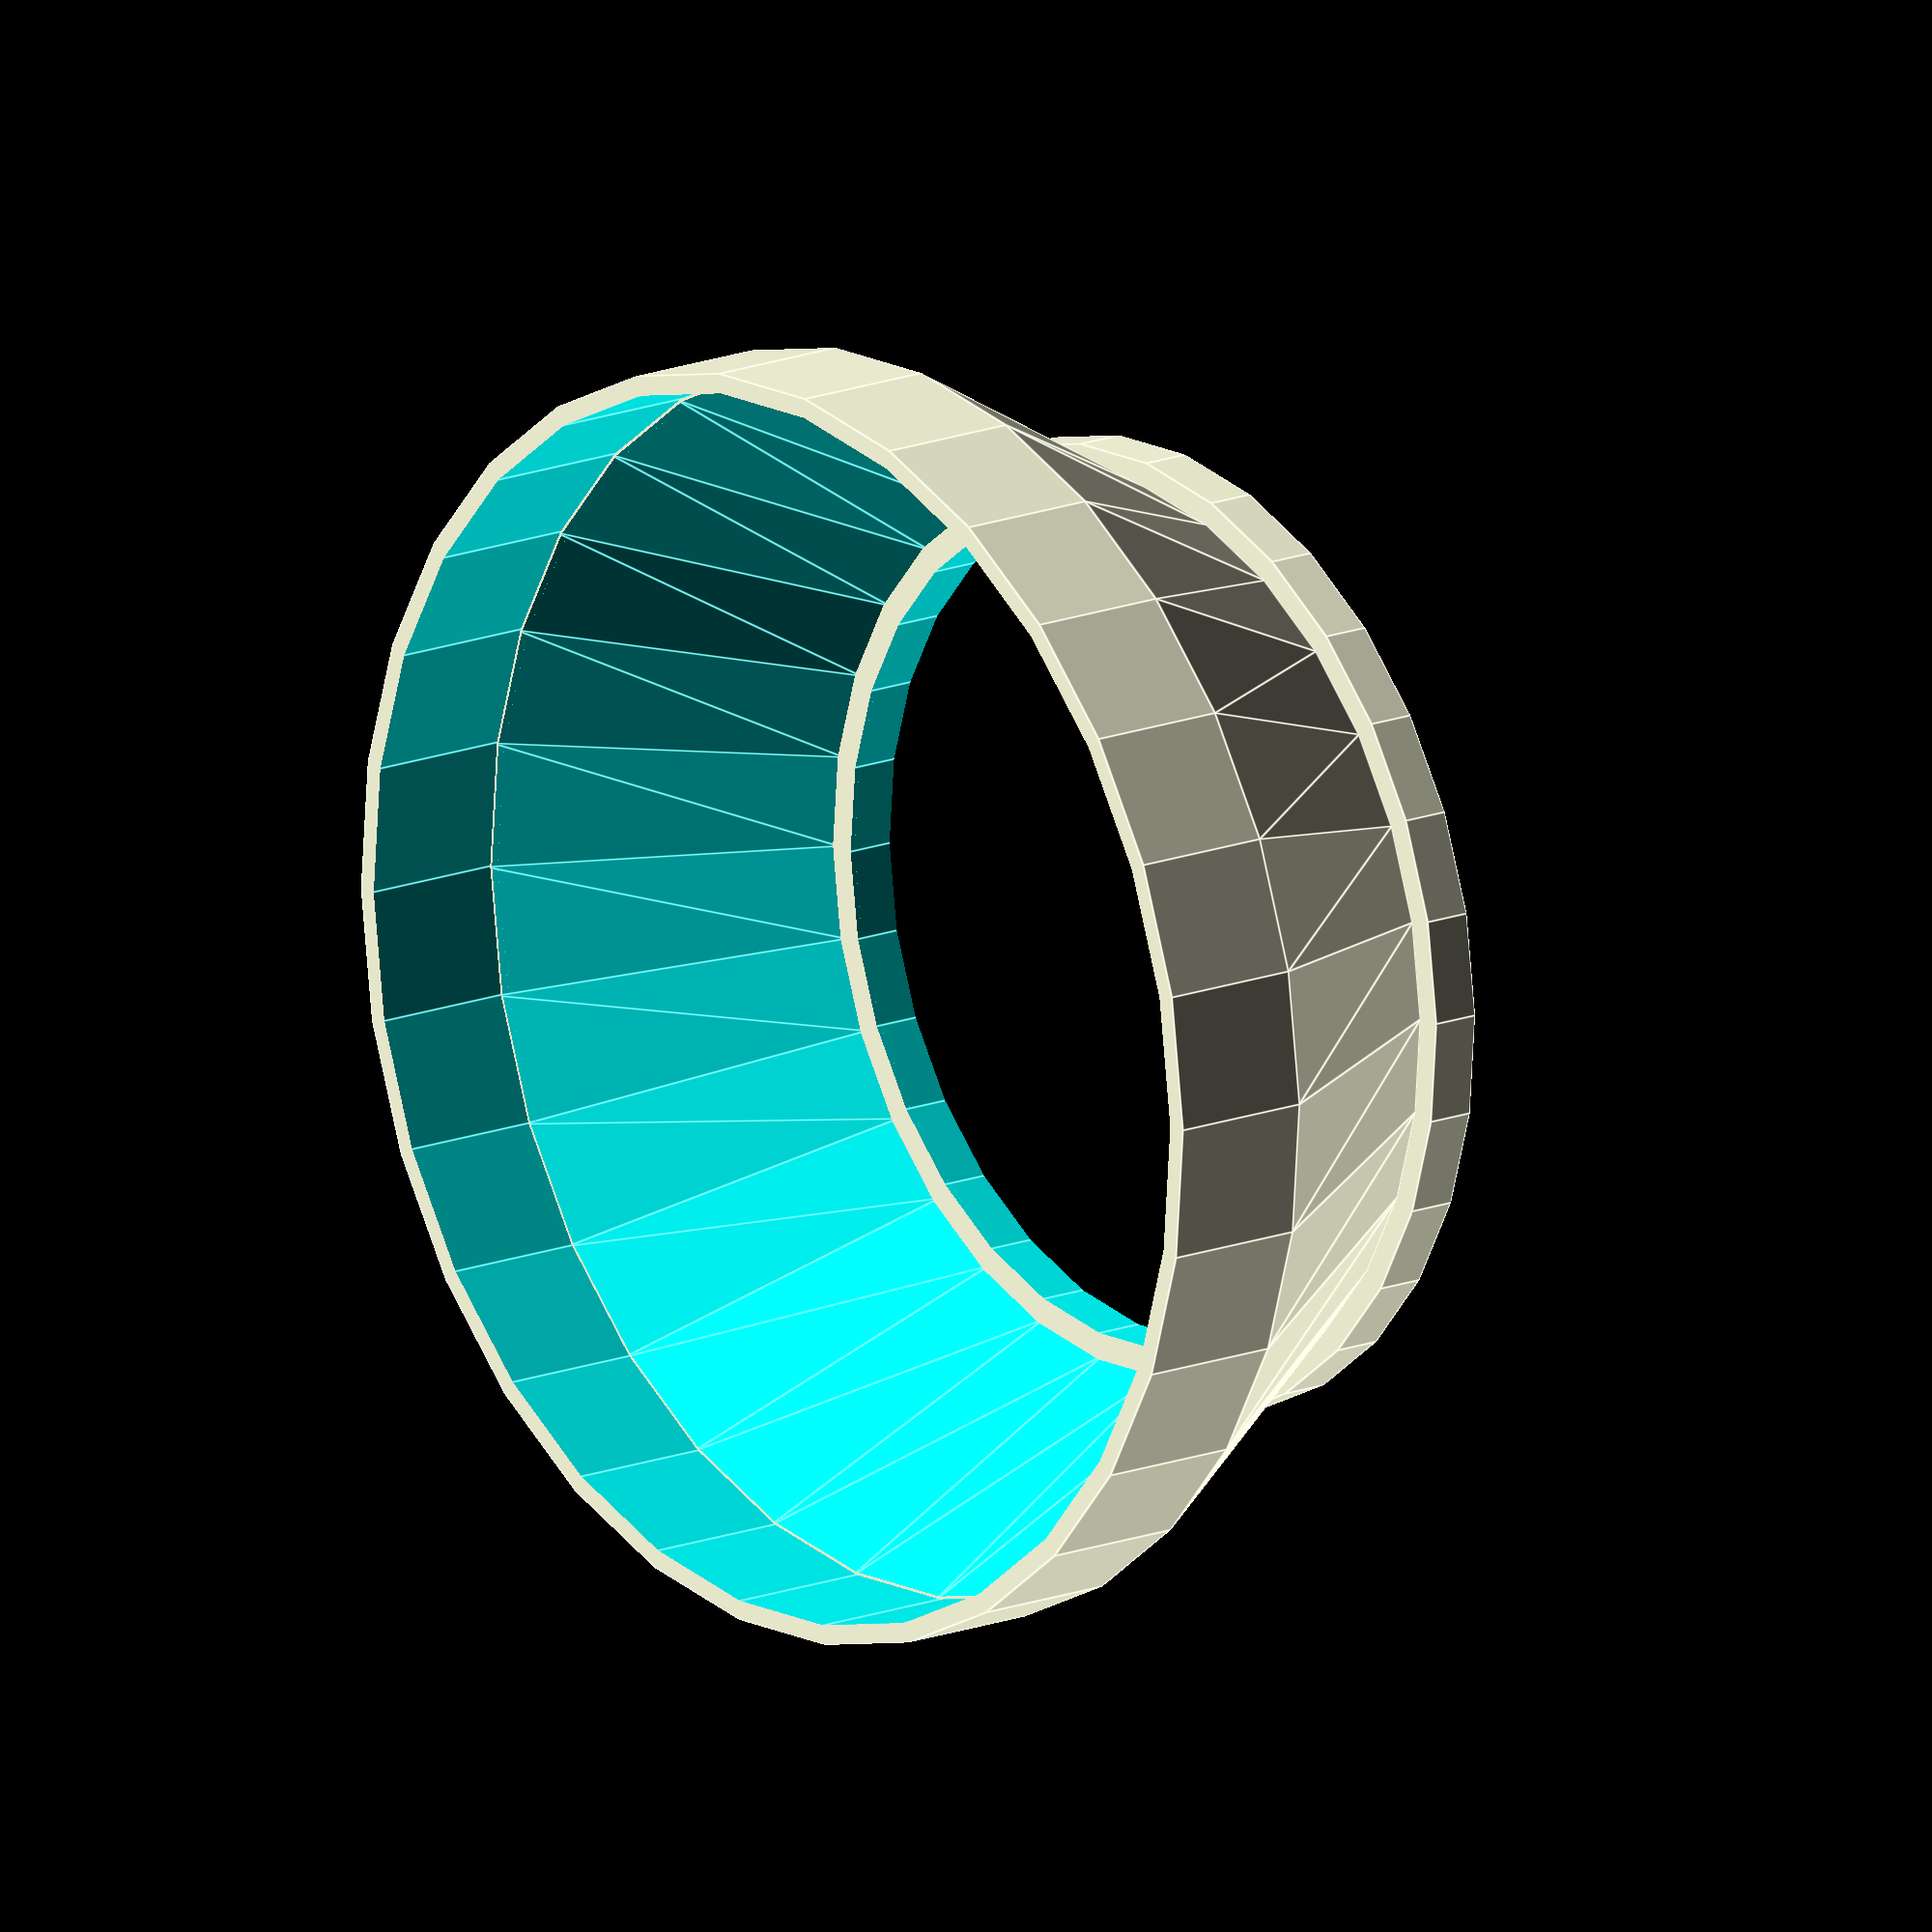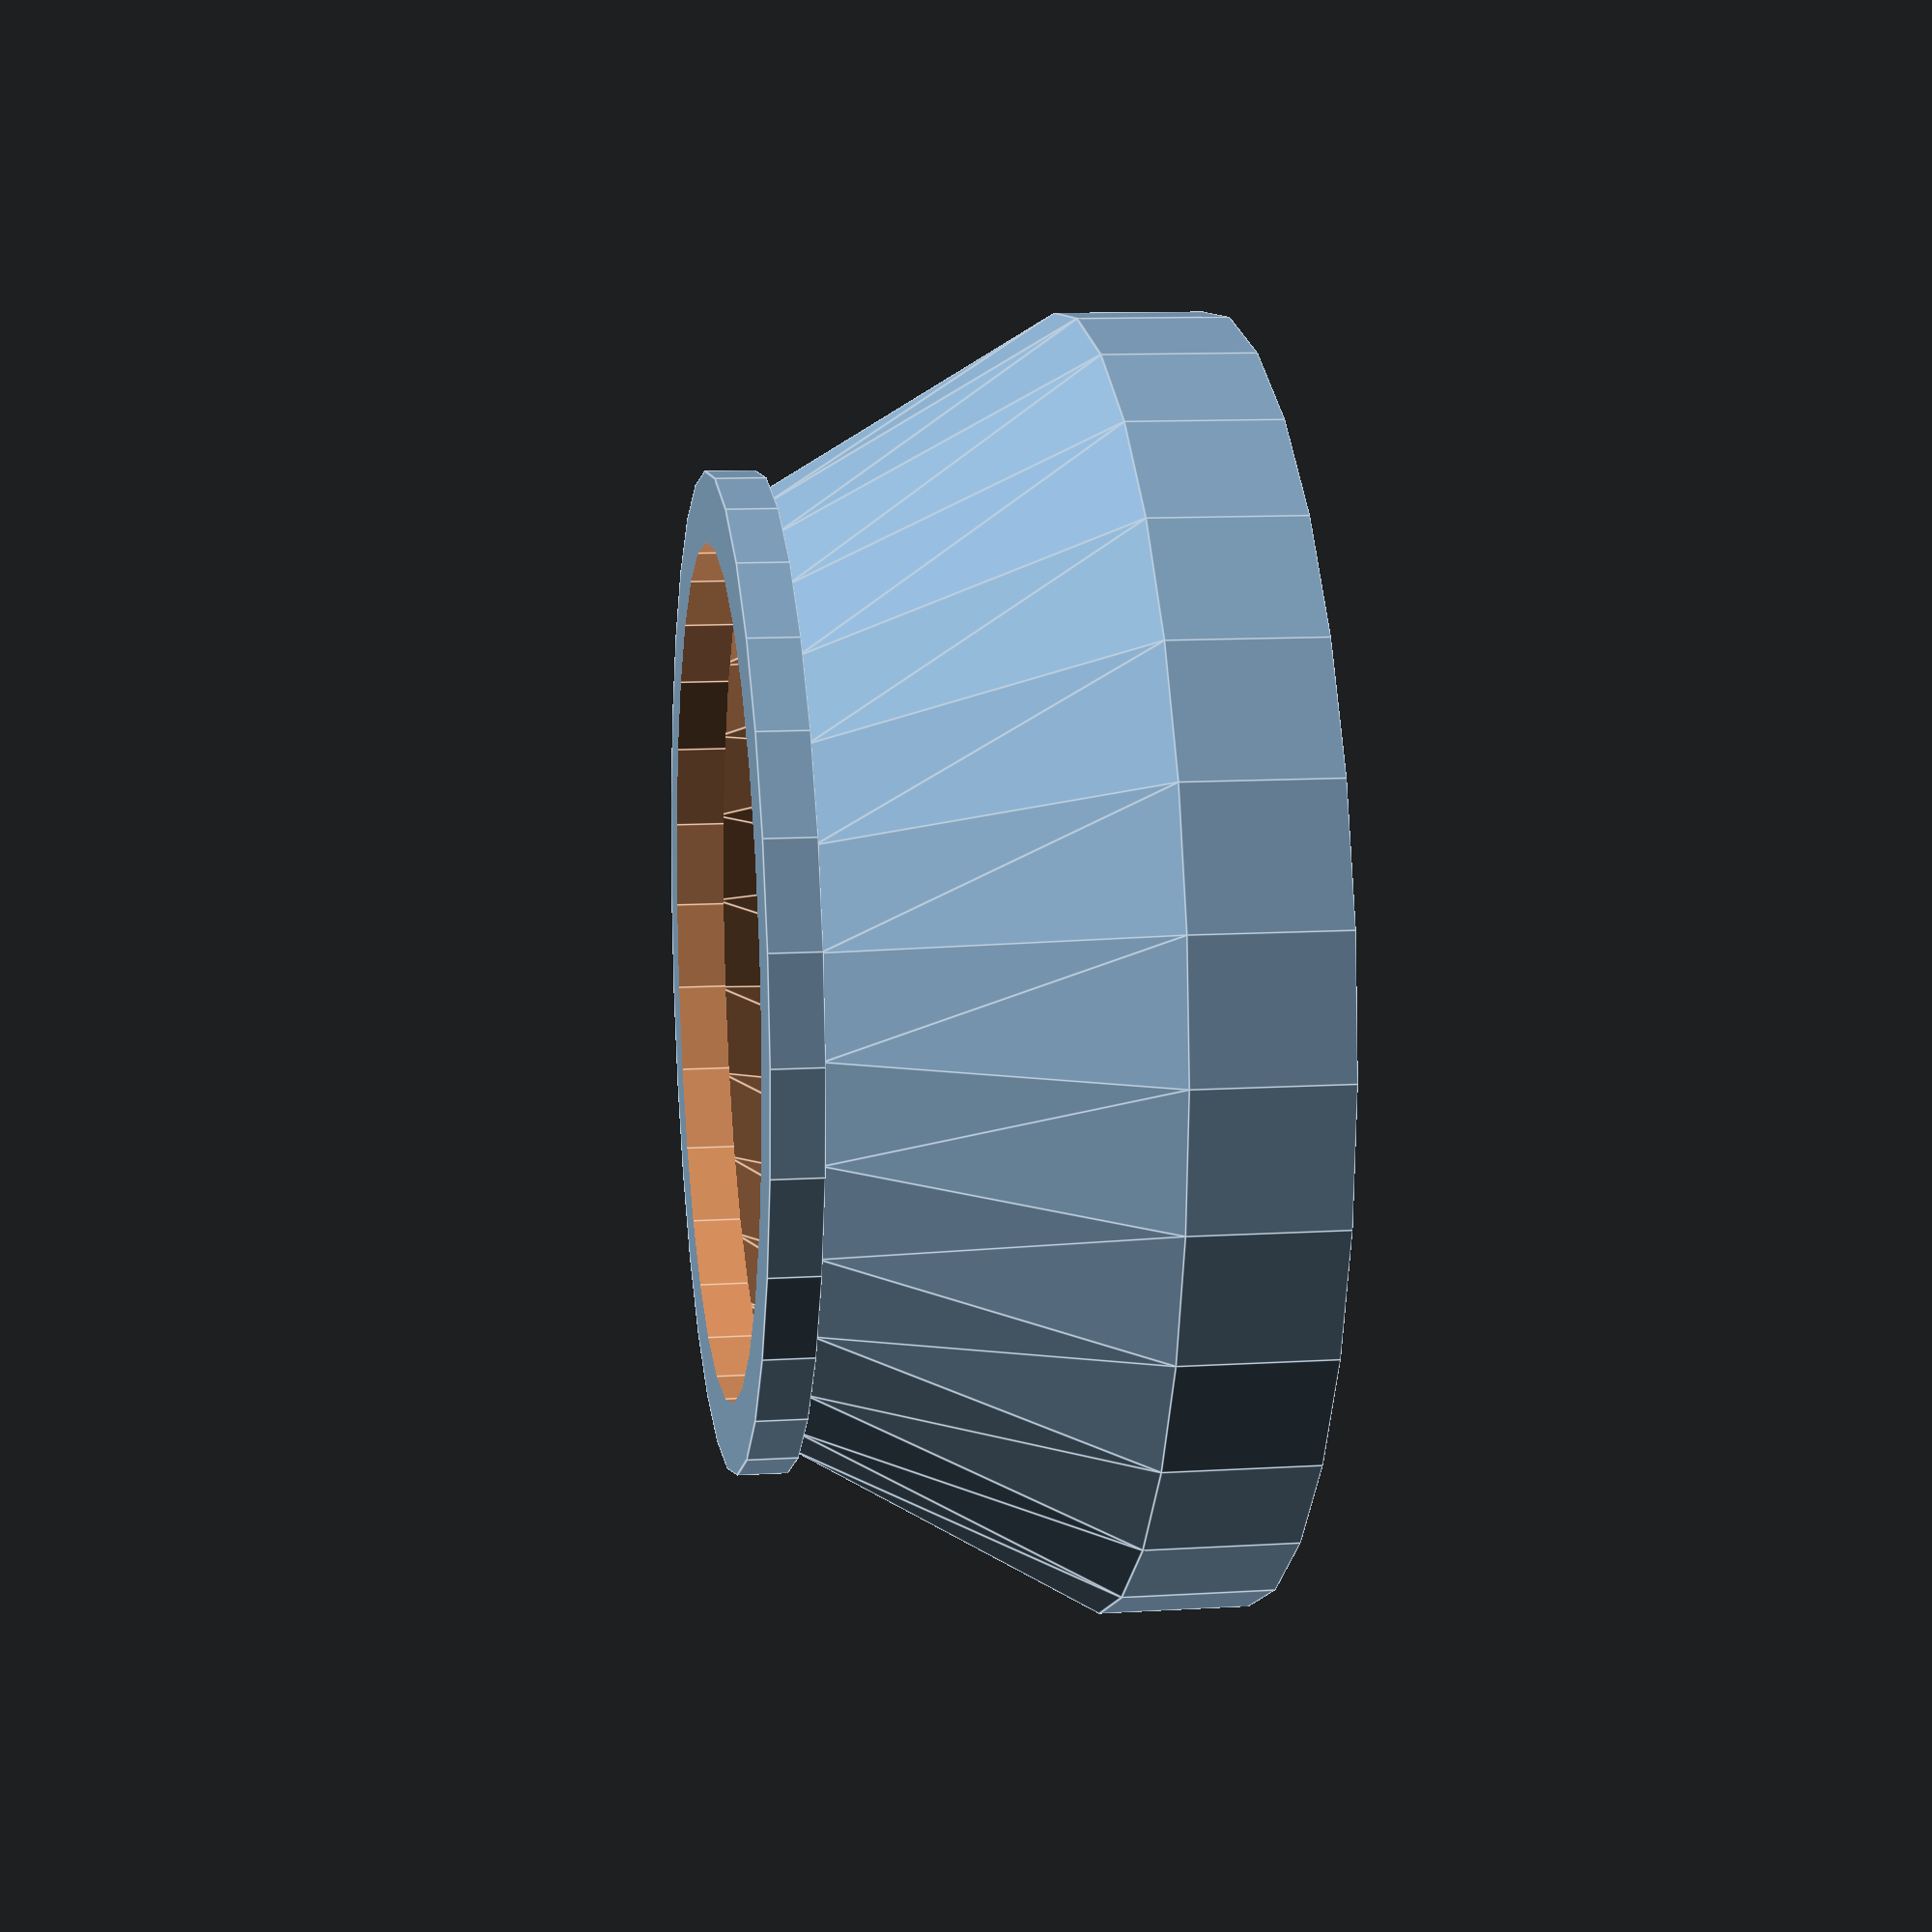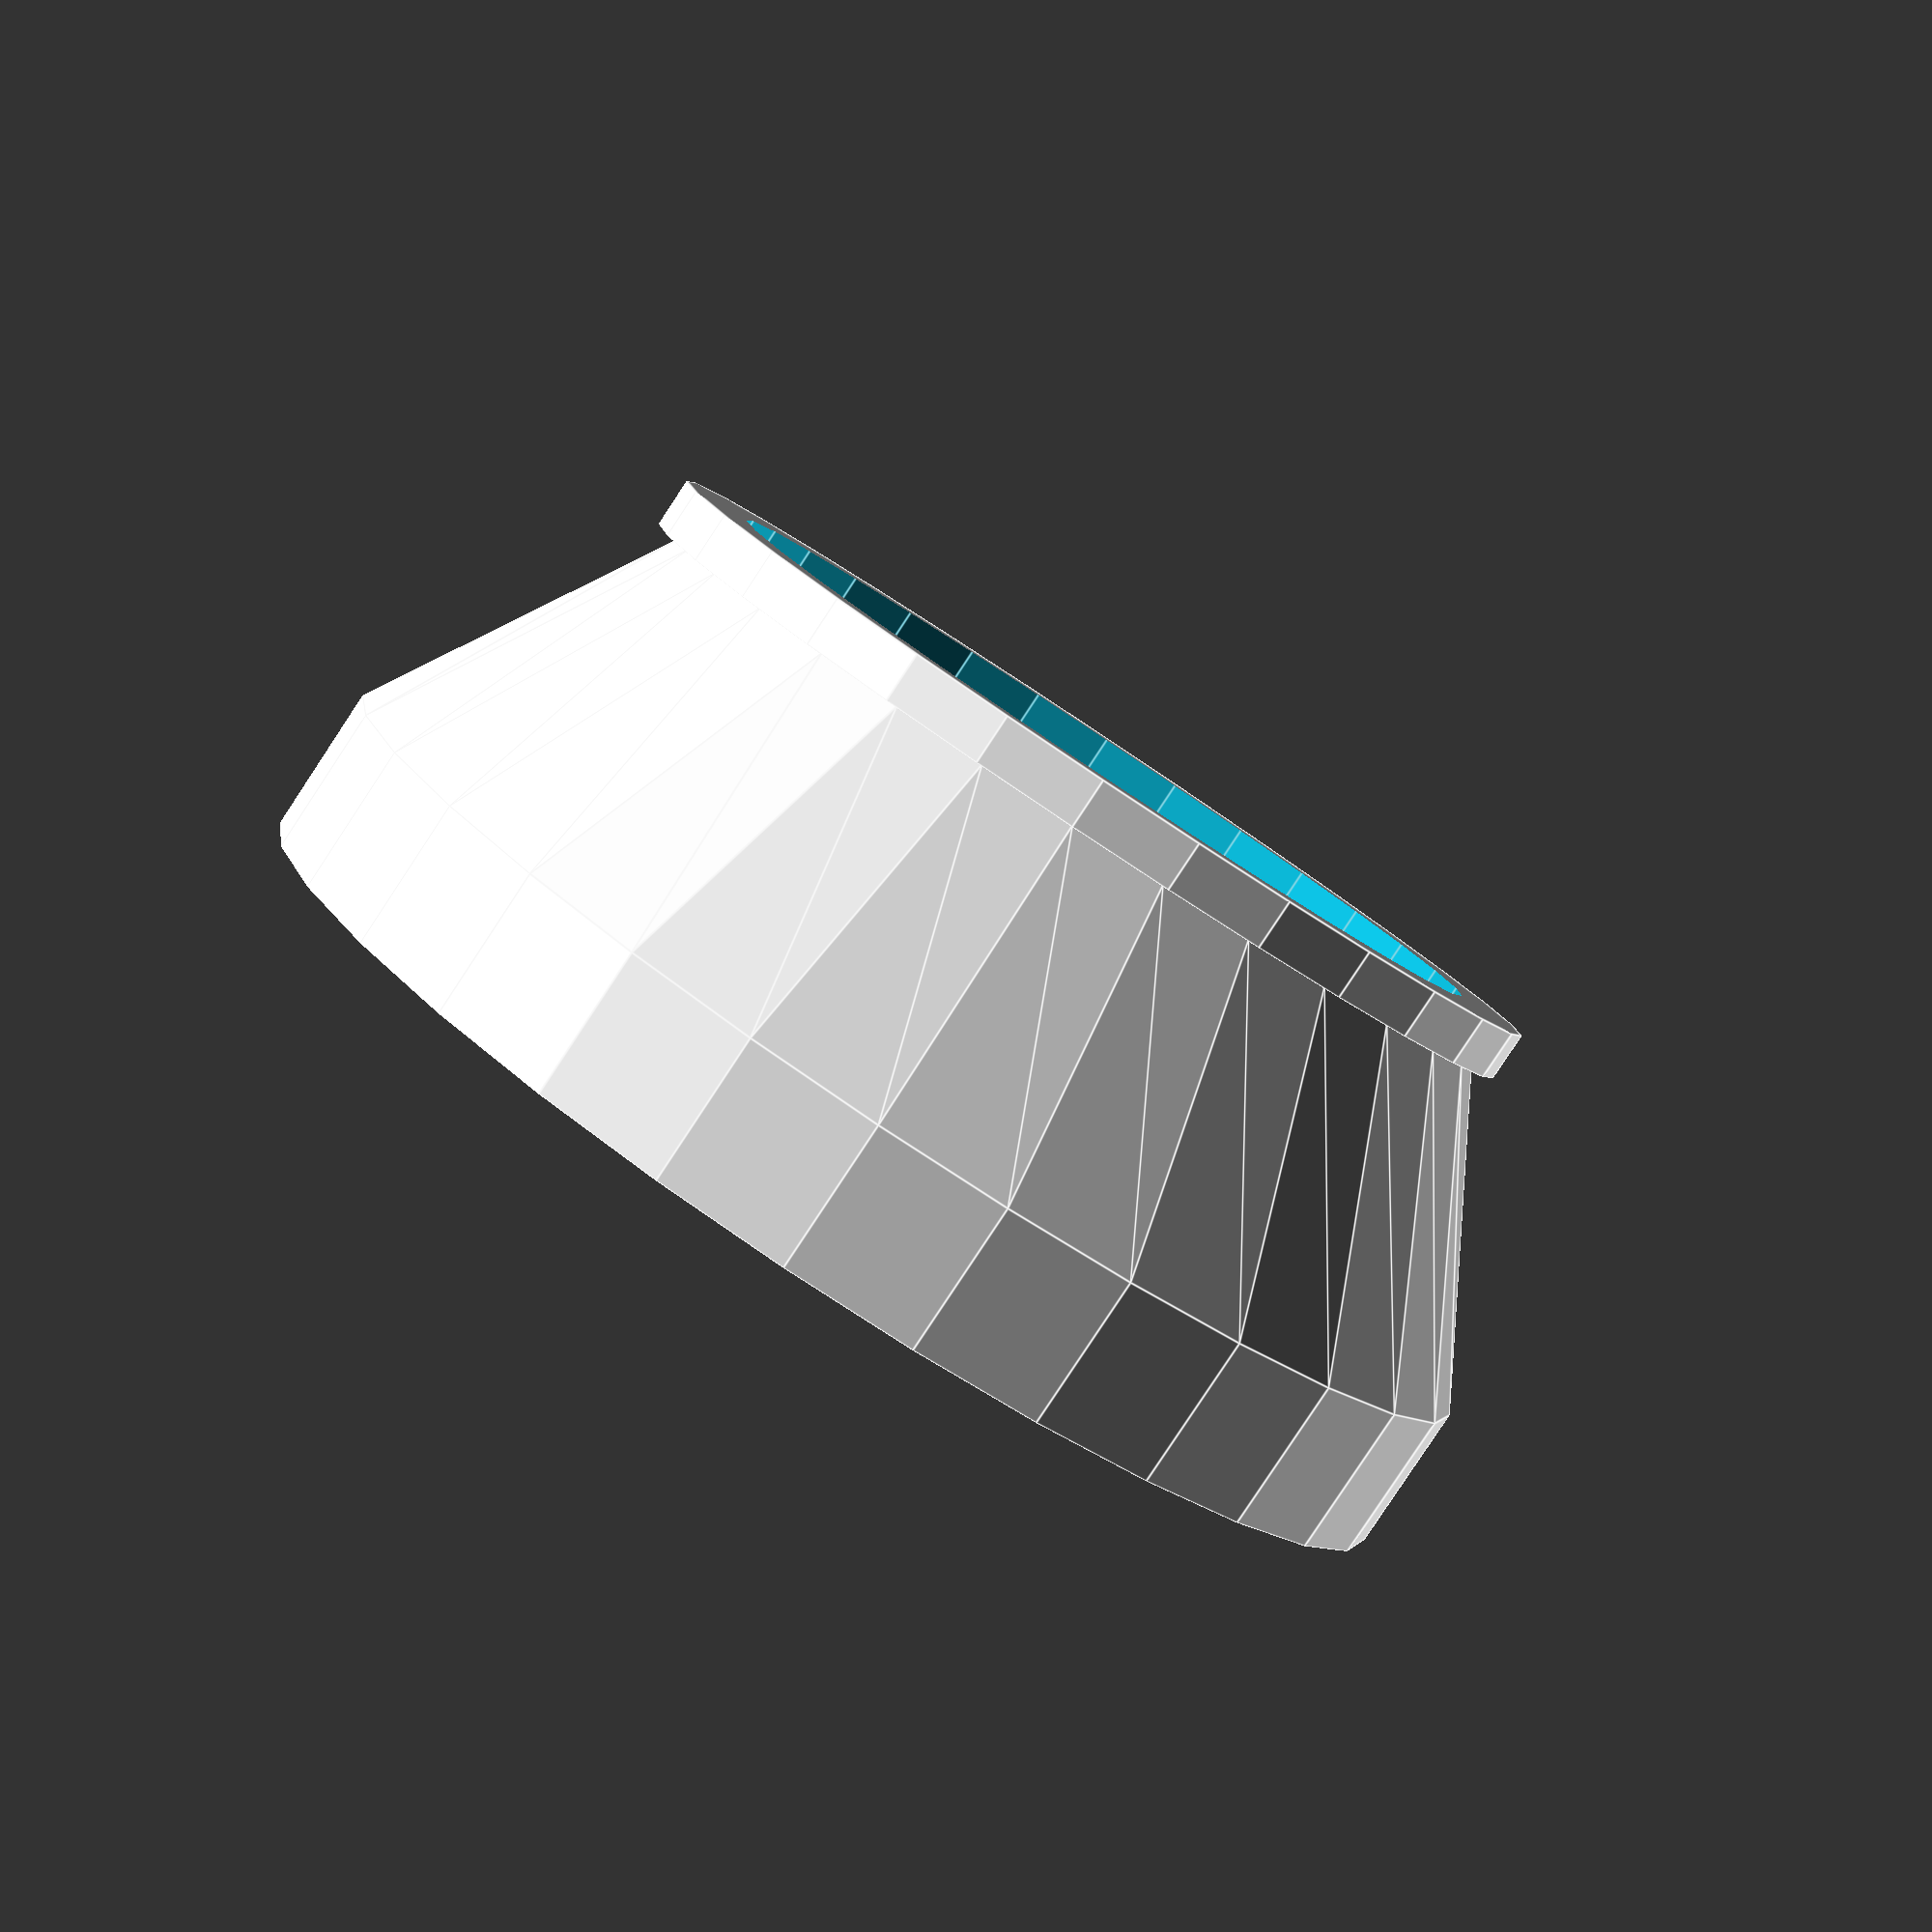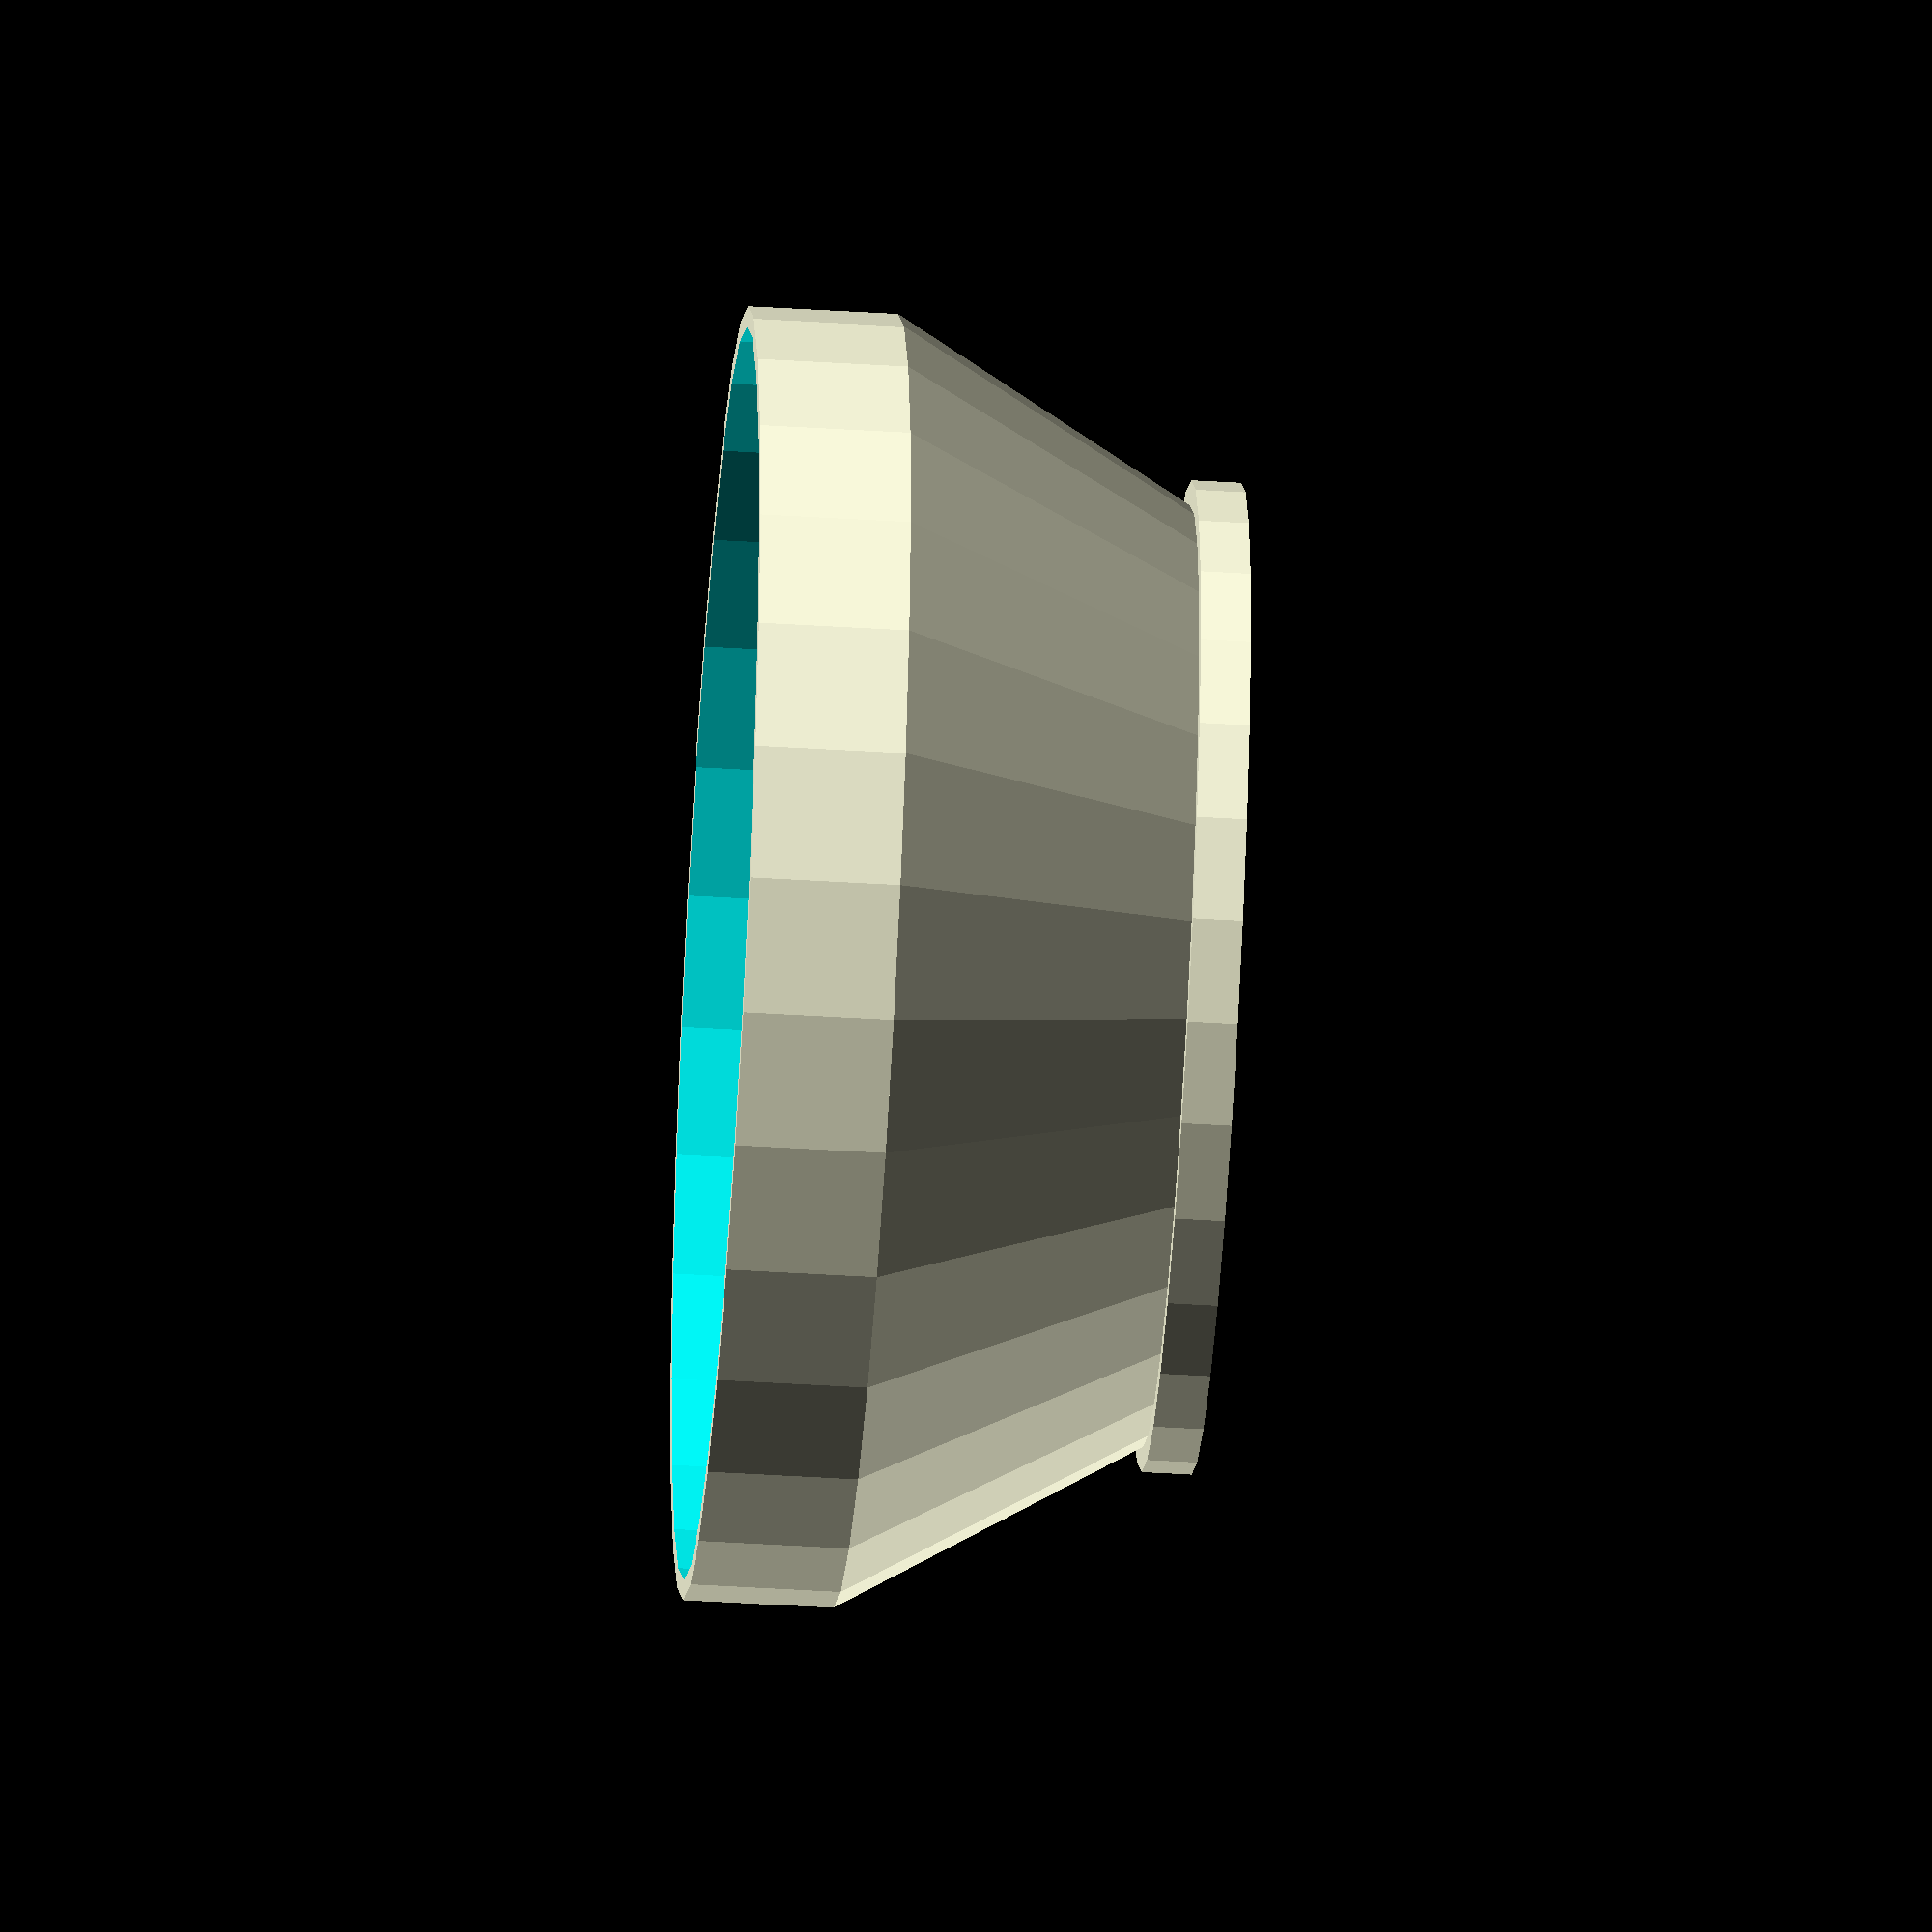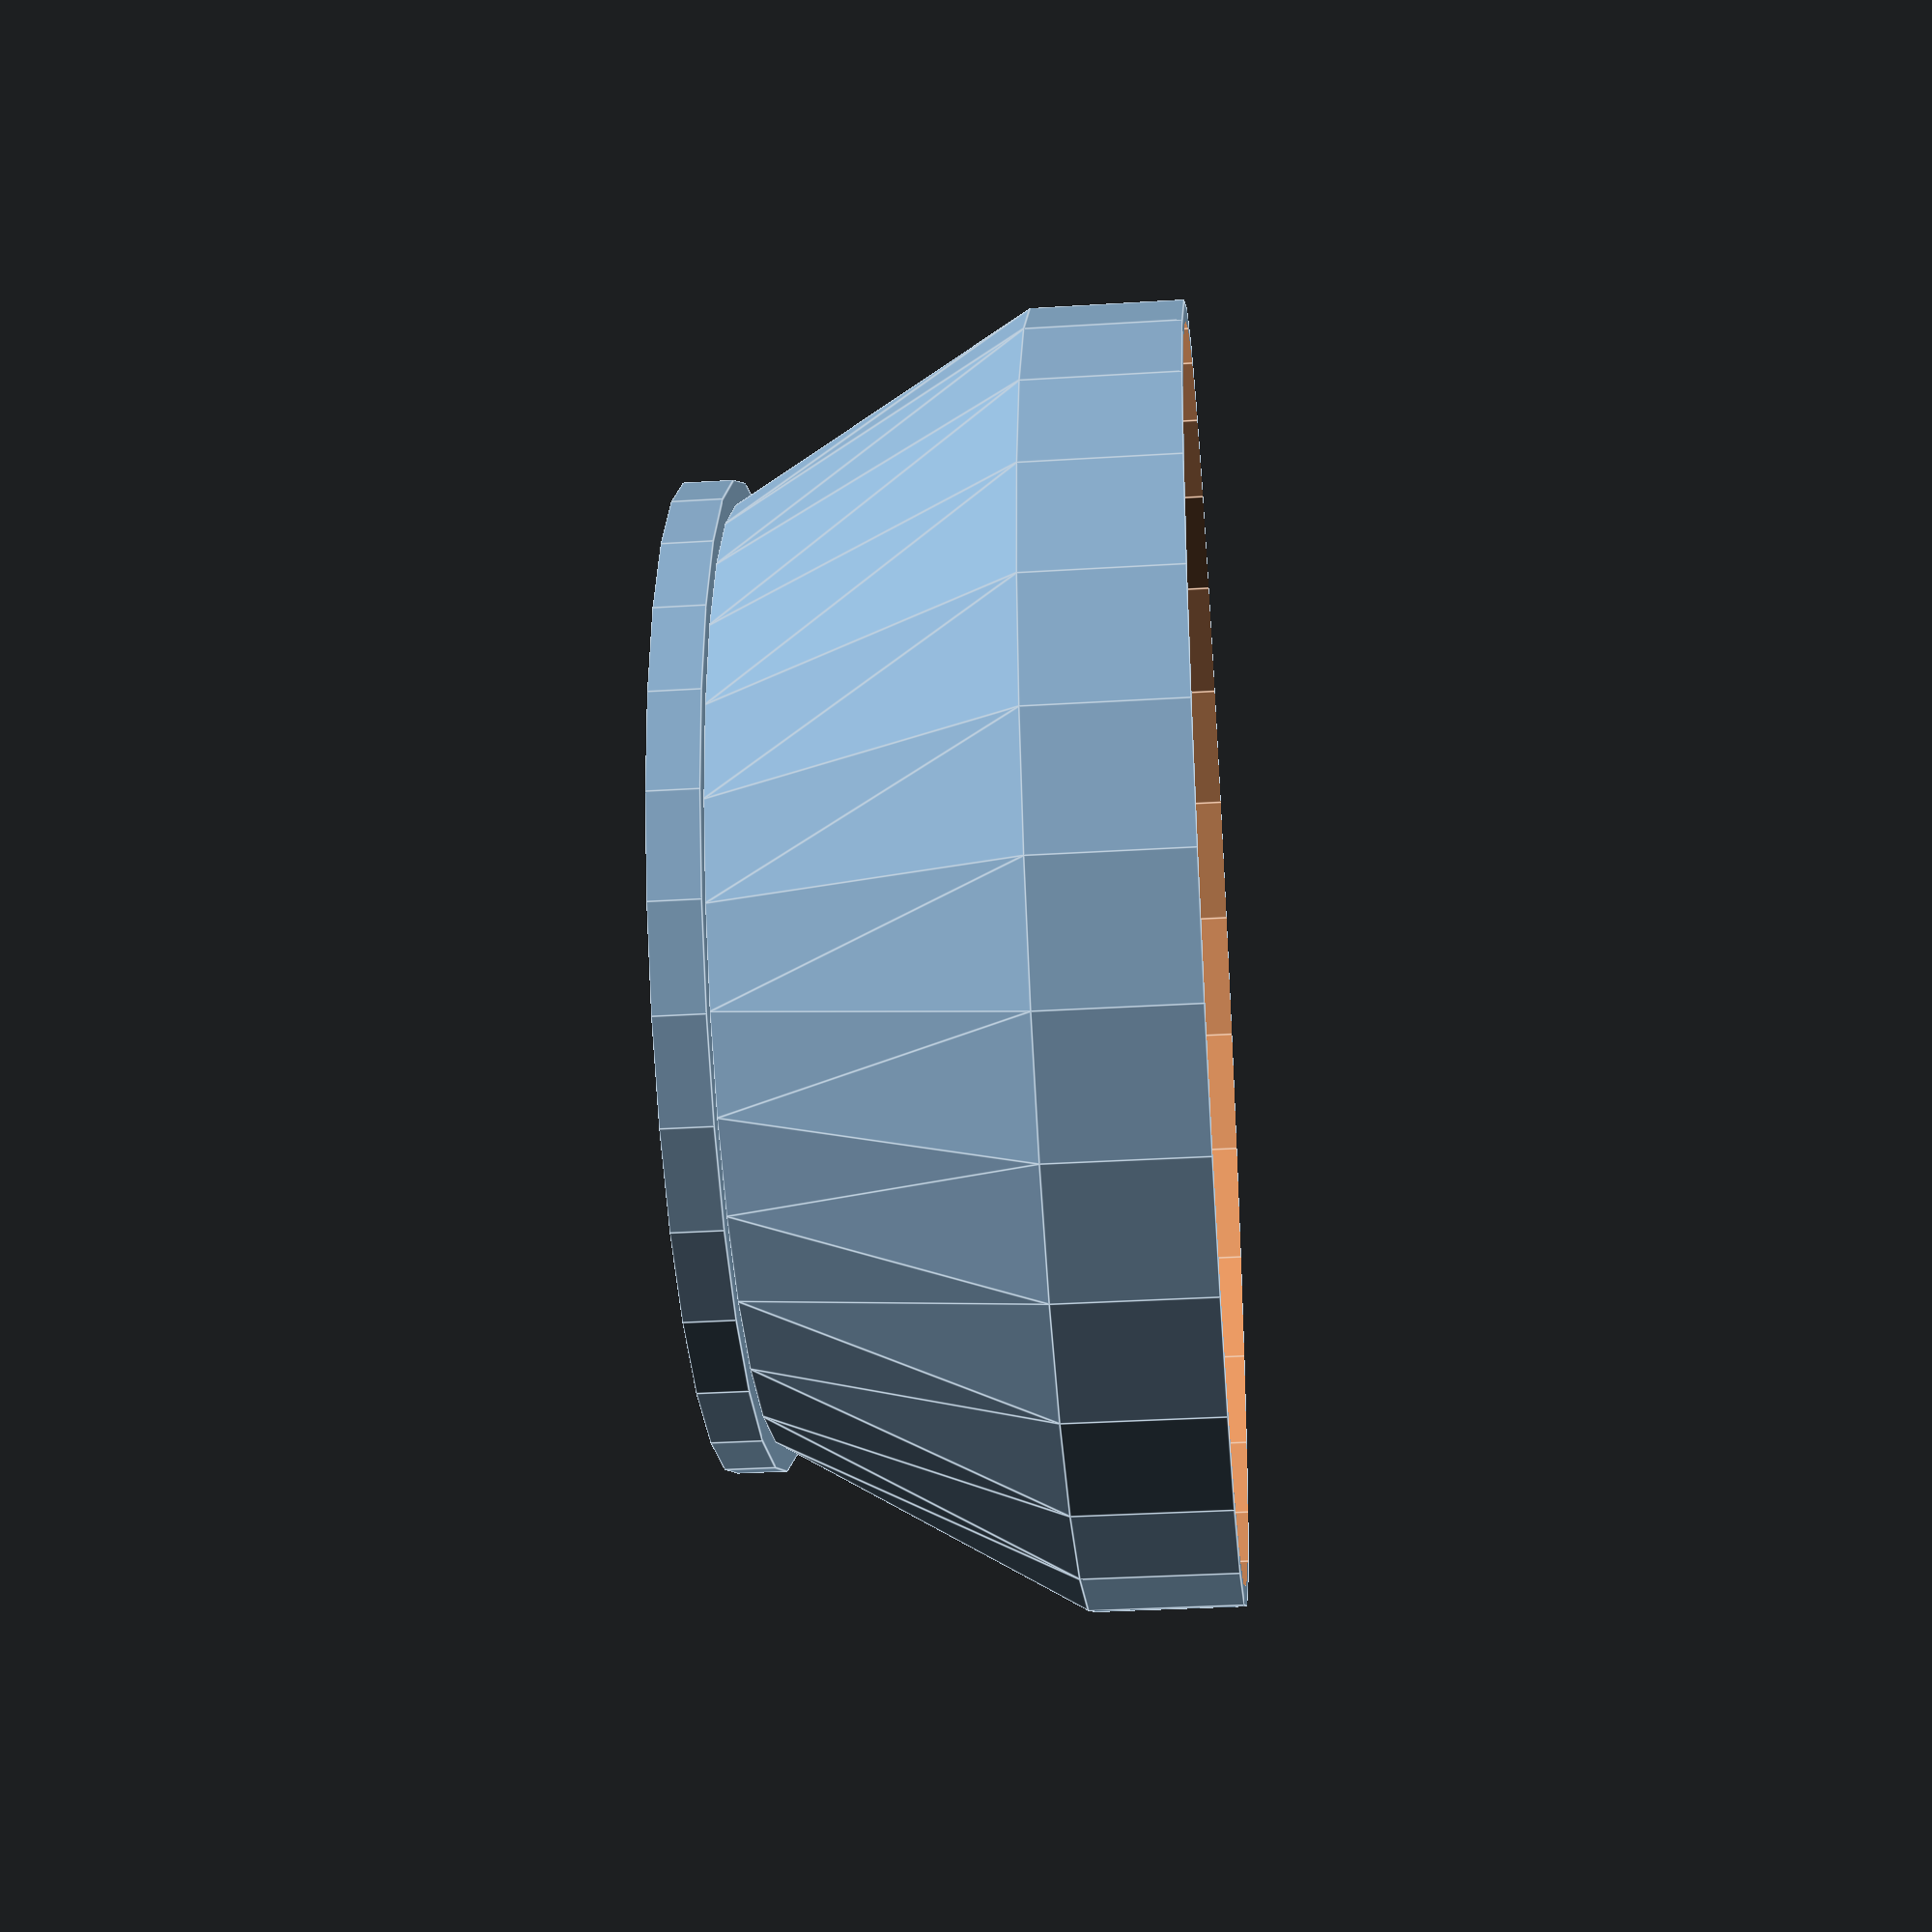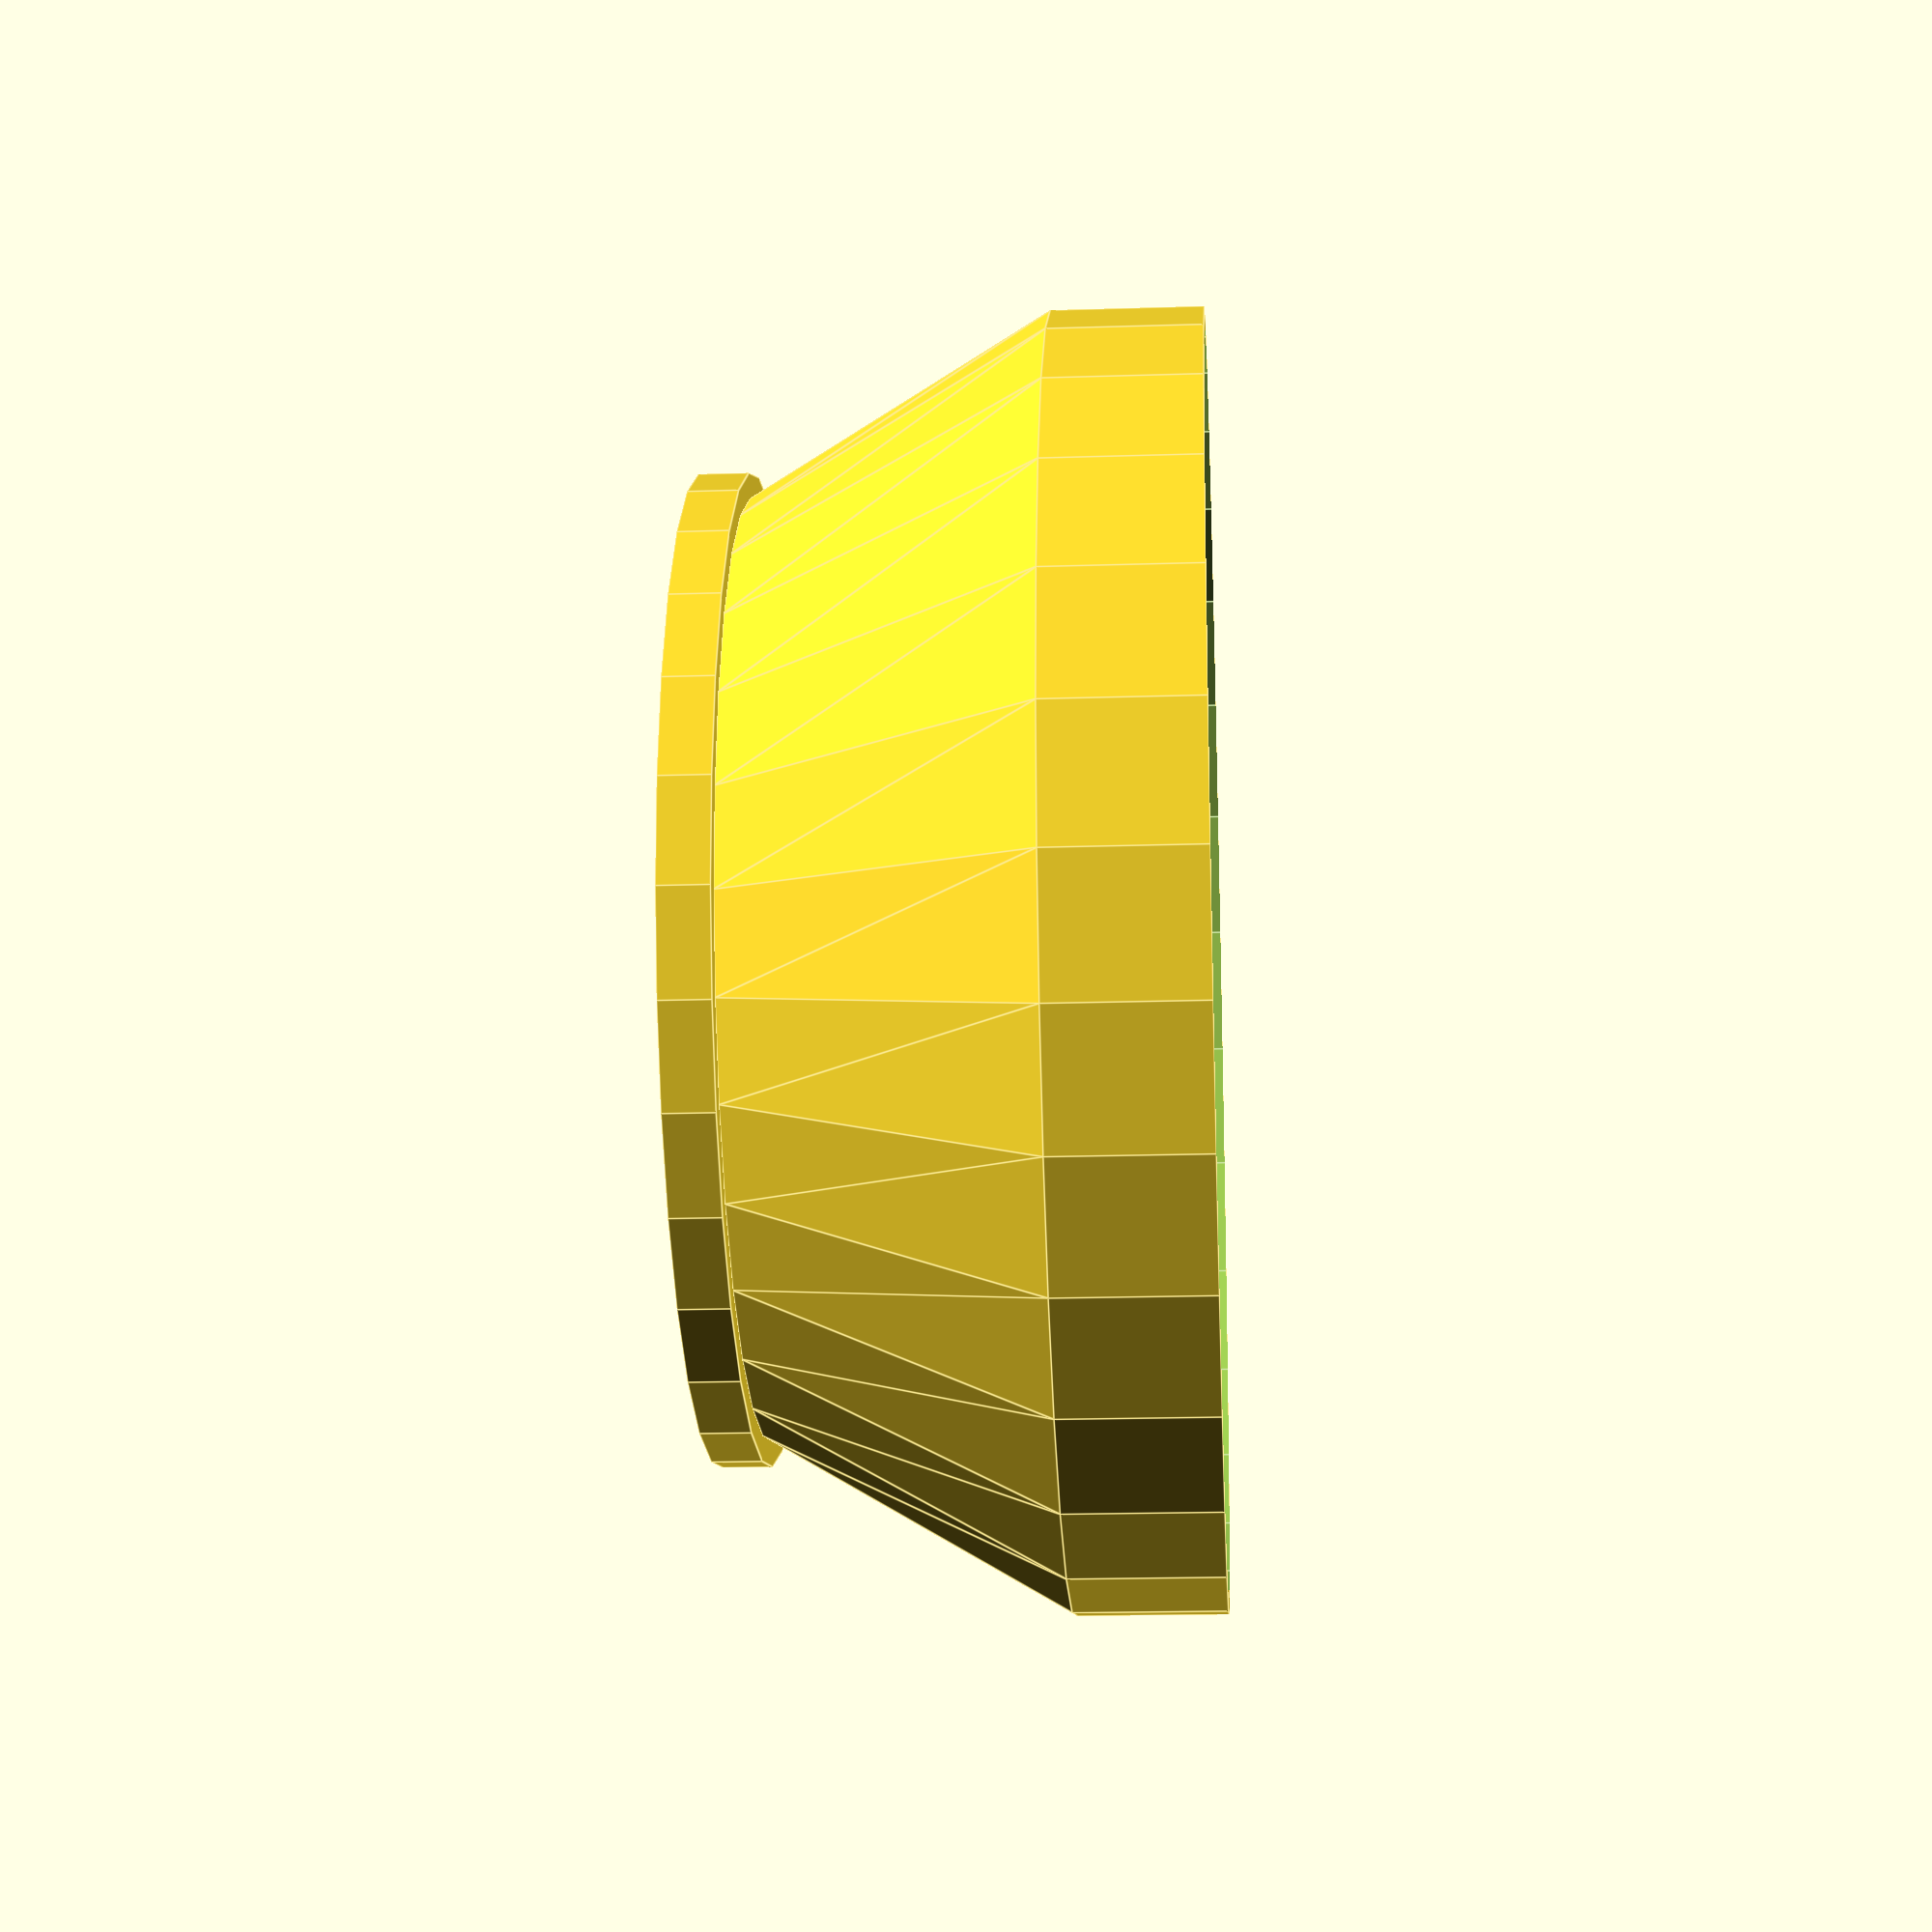
<openscad>
twidth=3.5*25.4;
bwidth=(5*25.4)-2;
height=50;
theight=5;
bheight=15;
mheight=height-theight-bheight;
width=2;
lip=5;

union()
{translate([0,0,bheight+mheight]){
difference()
{
    cylinder(h=theight,r=twidth/2+lip);
    translate([0,0,-.5])
    cylinder(h=theight+1,r=(twidth/2)-width);
}}
translate([0,0,bheight]){
difference()
{
    cylinder(h=mheight,r1=(bwidth/2+width),r2=(twidth/2)+(lip/2));
    translate([0,0,-.5])
    cylinder(h=mheight+1,r1=(bwidth/2),r2=(twidth/2)-width+(lip/2));
}
}
difference()
{
    cylinder(h=bheight,r=bwidth/2+width);
    translate([0,0,-.5])
    cylinder(h=bheight+1,r=(bwidth/2));
}
}


</openscad>
<views>
elev=344.2 azim=157.4 roll=230.6 proj=o view=edges
elev=168.7 azim=358.7 roll=98.5 proj=p view=edges
elev=263.9 azim=200.2 roll=213.5 proj=p view=edges
elev=46.6 azim=68.2 roll=266.0 proj=o view=solid
elev=33.3 azim=229.1 roll=94.9 proj=p view=edges
elev=18.1 azim=201.1 roll=93.5 proj=p view=edges
</views>
